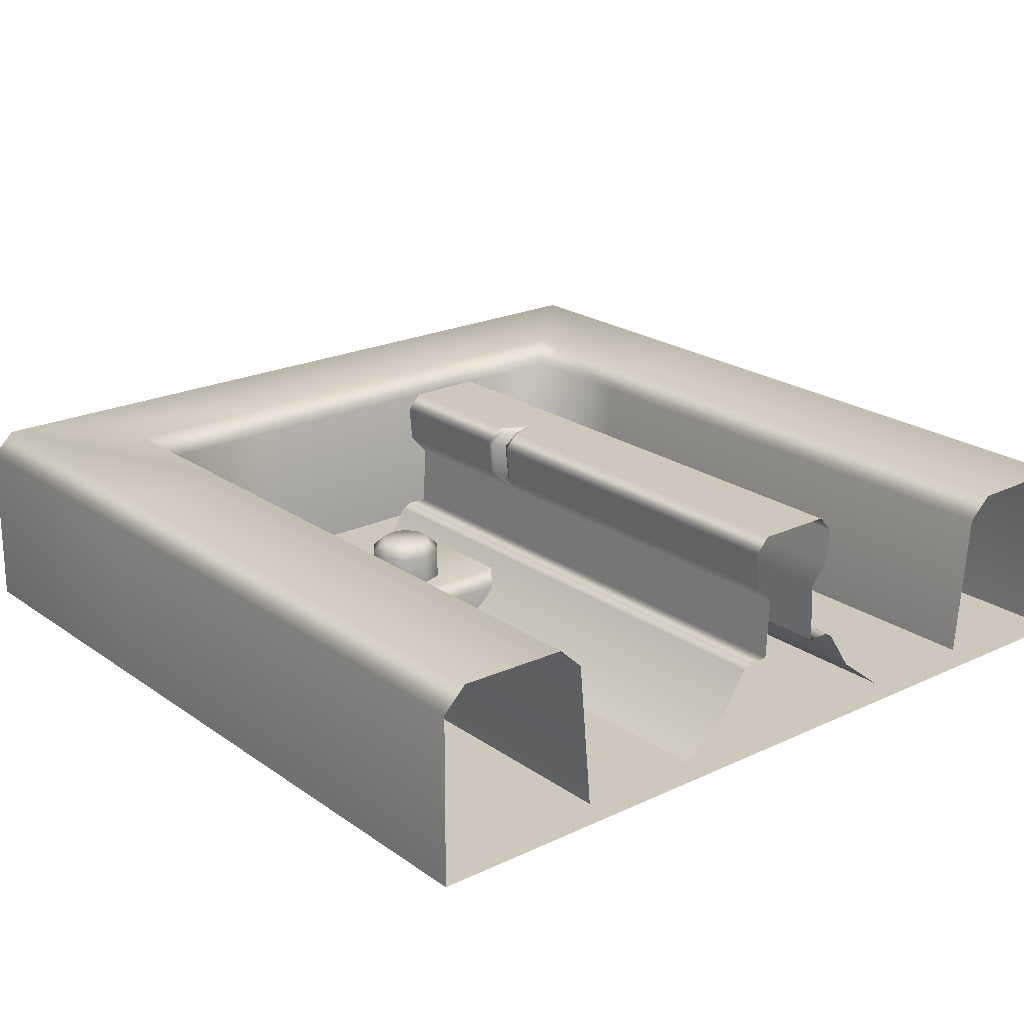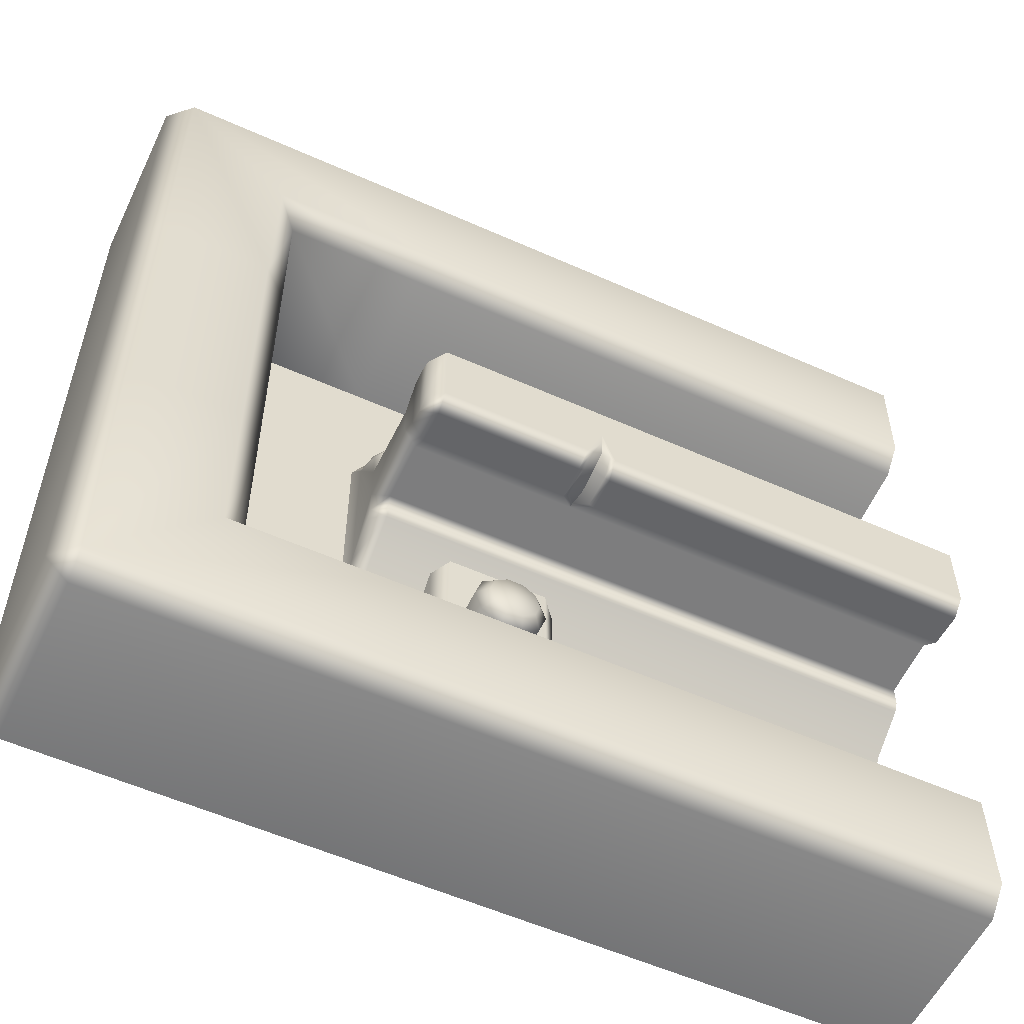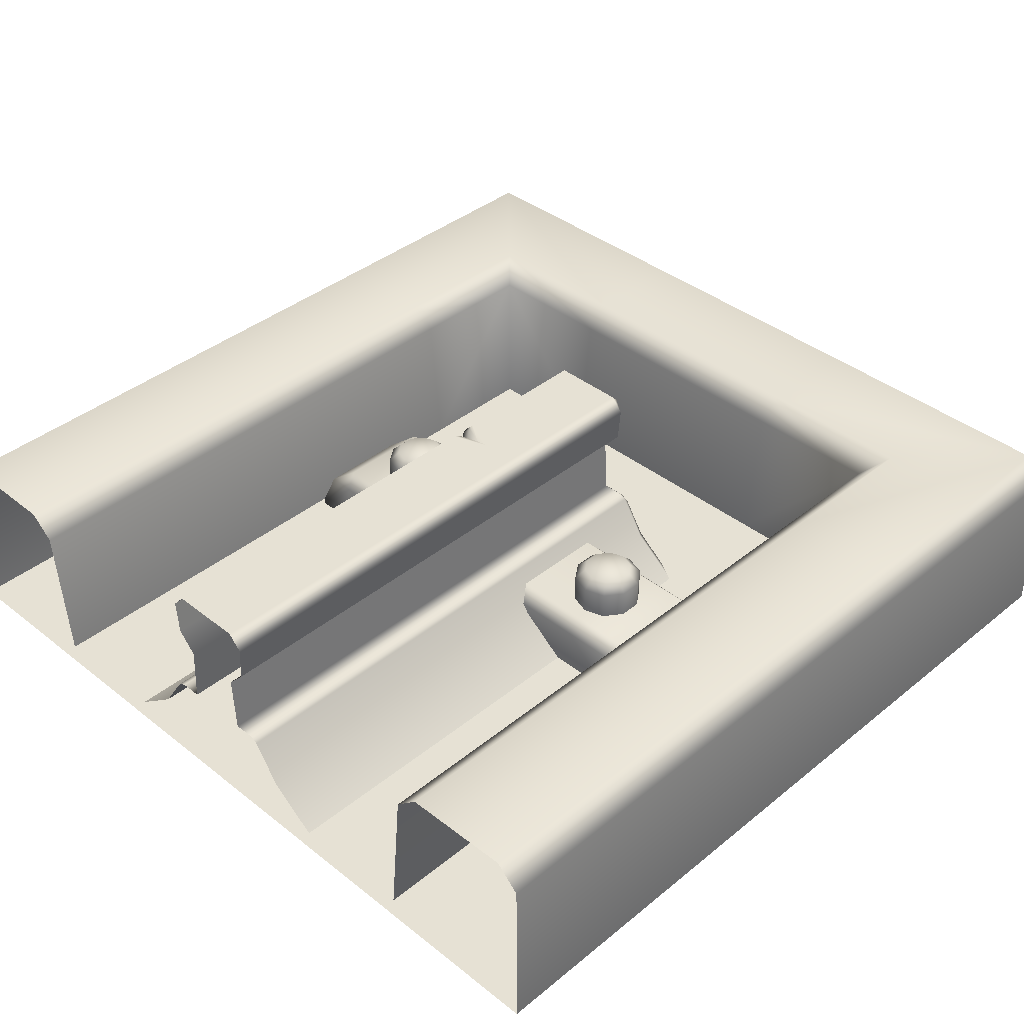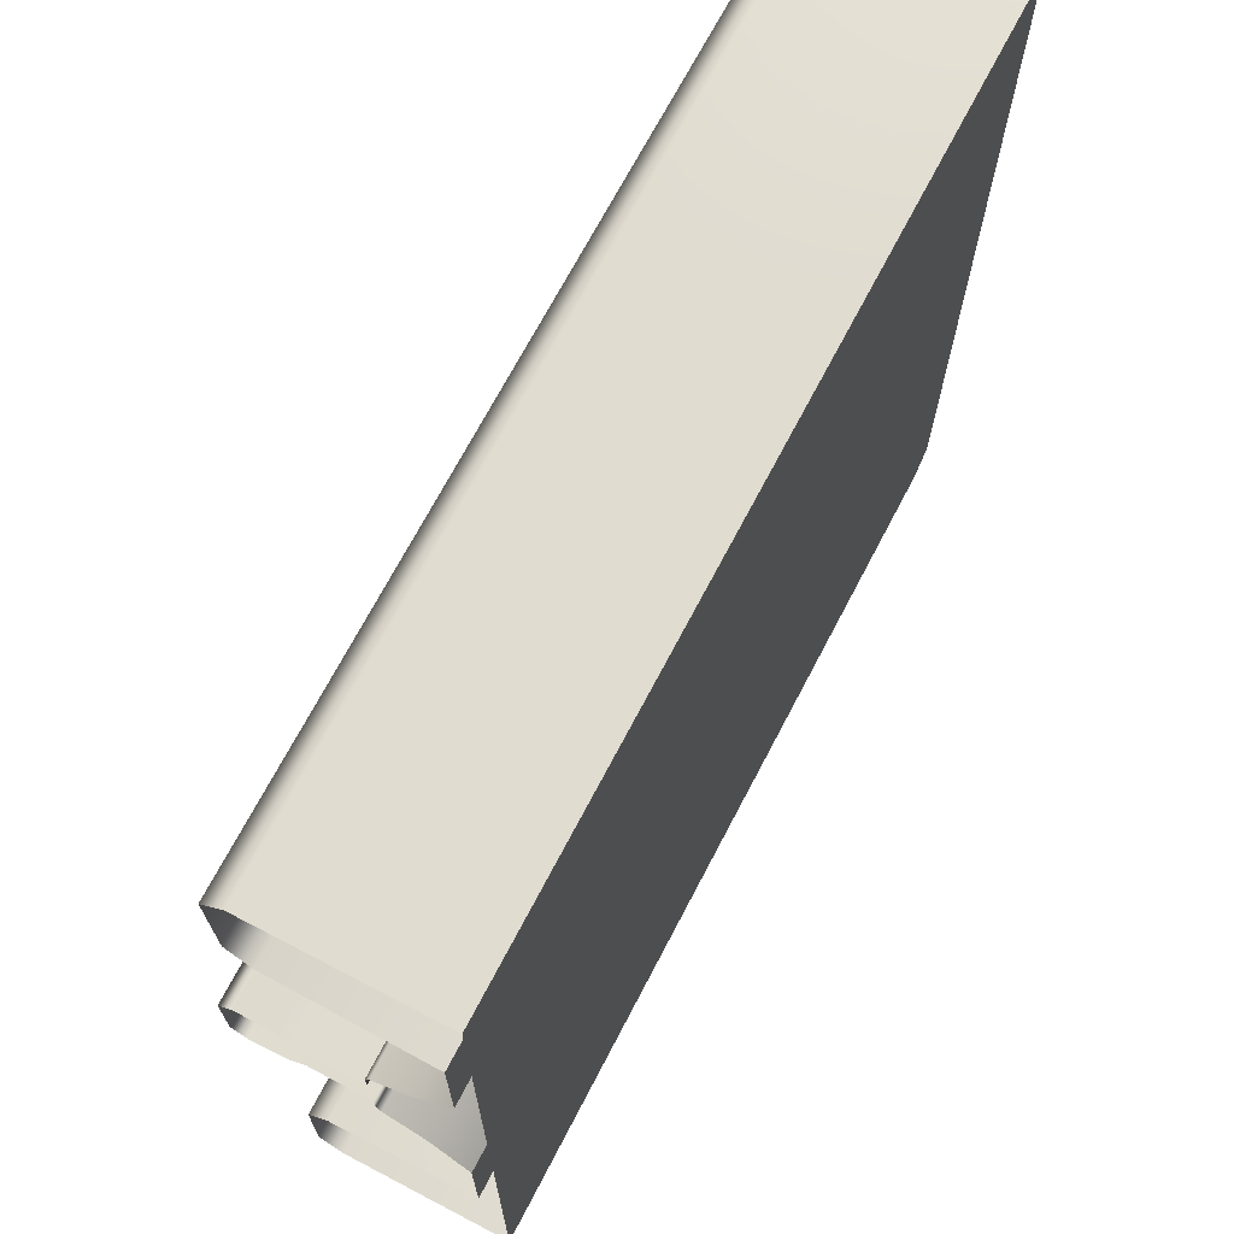
<metadata>
{"format":"obj","ext":"obj","renderer":"f3d","projection":"perspective","resolution":1024,"background":"white","views":[{"elev":21.8,"azim":-129.5,"up":"+Y"},{"elev":-56.2,"azim":154.9,"up":"+Z"},{"elev":39.1,"azim":-45.4,"up":"+Y"},{"elev":69.7,"azim":-62.4,"up":"+Z"}]}
</metadata>
<code>
g m_dlc07_railtrack_end_01
v 0.7908 -0.0005011 0.5679
v 1.168 -0.0005011 0.5679
v 1.169 -0.03213 0.6002
v 0.7908 -0.03213 0.6002
v 0.7908 -0.002867 0.4162
v 1.016 -0.002867 0.4162
v 0.7908 -0.03359 0.383
v 0.983 -0.03359 0.383
v 0.7908 -0.2384 0.3641
v 0.9641 -0.2384 0.3641
v -1.526e-07 -0.03359 0.383
v -1.526e-07 -0.2384 0.3641
v -1.526e-07 -0.002867 0.4162
v -1.526e-07 -0.0005011 0.5679
v -1.526e-07 -0.03213 0.6002
v 1.168 -0.0005011 -0.5679
v 0.7908 -0.0005011 -0.5679
v 0.7908 -0.03213 -0.6002
v 1.169 -0.03213 -0.6002
v 0.7908 -0.002867 -0.4162
v 1.016 -0.002867 -0.4162
v 0.983 -0.03359 -0.383
v 0.7908 -0.03359 -0.383
v 0.7908 -0.2384 -0.3641
v 0.9641 -0.2384 -0.3641
v -1.526e-07 -0.03213 -0.6002
v -1.526e-07 -0.0005011 -0.5679
v -1.526e-07 -0.002867 -0.4162
v -1.526e-07 -0.03359 -0.383
v -1.526e-07 -0.2384 -0.3641
v 1.2 -0.03213 -0.5688
v 1.17 -0.2703 0.6013
v 0.7908 -0.2703 0.6013
v 0.7908 -0.03213 0.6002
v 1.169 -0.03213 0.6002
v -1.526e-07 -0.03213 0.6002
v -1.526e-07 -0.2703 0.6013
v 1.2 -0.03213 0.5688
v 1.201 -0.2703 0.5699
v 0.7908 -0.2703 -0.6013
v 1.17 -0.2703 -0.6013
v 1.169 -0.03213 -0.6002
v 0.7908 -0.03213 -0.6002
v -1.526e-07 -0.03213 -0.6002
v -1.526e-07 -0.2703 -0.6013
v 1.201 -0.2703 -0.5699
v 1.2 -0.03213 -0.5688
v 0.9641 -0.2384 -0.1888
v 0.983 -0.03359 -0.1888
v 0.983 -0.03359 0.1888
v 0.9641 -0.2384 0.1888
v 1.016 -0.002867 0.1888
v 1.016 -0.002867 -0.1888
v 1.168 -0.0005011 0.1888
v 1.168 -0.0005011 -0.1888
v 1.2 -0.03213 0.1888
v 1.2 -0.03213 -0.1888
v 1.2 -0.03213 -0.5688
v 1.168 -0.0005011 -0.5679
v 1.016 -0.002867 -0.4162
v 0.983 -0.03359 -0.383
v 0.9641 -0.2384 -0.3641
v 0.983 -0.03359 0.383
v 0.9641 -0.2384 0.3641
v 1.016 -0.002867 0.4162
v 1.168 -0.0005011 0.5679
v 1.2 -0.03213 0.5688
v 1.169 -0.03213 0.6002
v 1.2 -0.03213 -0.1888
v 1.201 -0.2703 -0.1888
v 1.201 -0.2703 0.1888
v 1.2 -0.03213 0.1888
v 1.201 -0.2703 -0.5699
v 1.2 -0.03213 -0.5688
v 1.2 -0.03213 0.5688
v 1.201 -0.2703 0.5699
v 0.7908 -0.2384 -0.3641
v 0.9641 -0.2384 -0.3641
v 0.7908 -0.2384 -0.1571
v 0.7715 -0.2384 -0.1888
v -1.526e-07 -0.2384 -0.1888
v -1.526e-07 -0.2384 -0.3641
v 0.9641 -0.2384 -0.1888
v 0.9641 -0.2384 0.1888
v 0.7908 -0.2384 0.1571
v 0.9641 -0.2384 0.3641
v 0.7908 -0.2384 0.3641
v 0.7715 -0.2384 0.1888
v -1.526e-07 -0.2384 0.3641
v -1.526e-07 -0.2384 0.1888
v 0.5588 -0.1122 0.2364
v 0.5491 -0.1122 0.2068
v 0.5643 -0.09787 0.2068
v 0.571 -0.09787 0.2275
v 0.584 -0.1122 0.2547
v 0.5887 -0.09787 0.2404
v 0.6151 -0.1122 0.2547
v 0.6105 -0.09787 0.2404
v 0.6403 -0.1122 0.2364
v 0.6281 -0.09787 0.2275
v 0.65 -0.1122 0.2068
v 0.6349 -0.09787 0.2068
v 0.6403 -0.1122 0.1772
v 0.6281 -0.09787 0.1861
v 0.6151 -0.1122 0.1588
v 0.6105 -0.09787 0.1732
v 0.584 -0.1122 0.1588
v 0.5887 -0.09787 0.1732
v 0.5588 -0.1122 0.1772
v 0.571 -0.09787 0.1861
v 0.6151 -0.1566 0.2547
v 0.584 -0.1566 0.2547
v 0.5588 -0.1566 0.2364
v 0.6403 -0.1566 0.1772
v 0.65 -0.1566 0.2068
v 0.6403 -0.1566 0.2364
v 0.5588 -0.1566 0.1772
v 0.584 -0.1566 0.1588
v 0.6151 -0.1566 0.1588
v 0.5491 -0.1566 0.2068
v 0.6662 -0.1996 0.3547
v 0.6697 -0.153 0.2982
v 0.6893 -0.1735 0.2896
v 0.6893 -0.2293 0.3547
v 0.6893 -0.1735 0.2114
v 0.6697 -0.153 0.2114
v 0.6893 -0.1735 0.06932
v 0.6697 -0.153 0.06932
v 0.5303 -0.153 0.2982
v 0.5303 -0.153 0.2114
v 0.5107 -0.1735 0.2896
v 0.5107 -0.2293 0.3547
v 0.5338 -0.1996 0.3547
v 0.6893 -0.2293 0.3547
v 0.5107 -0.2293 0.3547
v 0.5107 -0.1735 0.2114
v 0.5303 -0.153 0.06932
v 0.5107 -0.1735 0.06932
v 0.5107 -0.2483 0.3547
v 0.6893 -0.2483 0.3547
v 0.5107 -0.2483 0.2982
v 0.5107 -0.2483 0.2114
v 0.5107 -0.2483 0.06932
v 0.5107 -0.2483 0.3547
v 0.6893 -0.2483 0.2114
v 0.6893 -0.2483 0.2982
v 0.6893 -0.2483 0.06932
v 0.6893 -0.2483 0.3547
v 0.6412 -0.1122 -0.2402
v 0.6509 -0.1122 -0.2106
v 0.6357 -0.09787 -0.2106
v 0.629 -0.09787 -0.2313
v 0.616 -0.1122 -0.2585
v 0.6113 -0.09787 -0.2441
v 0.5849 -0.1122 -0.2585
v 0.5895 -0.09787 -0.2441
v 0.5597 -0.1122 -0.2402
v 0.5719 -0.09787 -0.2313
v 0.55 -0.1122 -0.2106
v 0.5651 -0.09787 -0.2106
v 0.5597 -0.1122 -0.1809
v 0.5719 -0.09787 -0.1898
v 0.5849 -0.1122 -0.1626
v 0.5895 -0.09787 -0.177
v 0.616 -0.1122 -0.1626
v 0.6113 -0.09787 -0.177
v 0.6412 -0.1122 -0.1809
v 0.629 -0.09787 -0.1898
v 0.5849 -0.1566 -0.2585
v 0.616 -0.1566 -0.2585
v 0.6412 -0.1566 -0.2402
v 0.5597 -0.1566 -0.1809
v 0.55 -0.1566 -0.2106
v 0.5597 -0.1566 -0.2402
v 0.6412 -0.1566 -0.1809
v 0.616 -0.1566 -0.1626
v 0.5849 -0.1566 -0.1626
v 0.6509 -0.1566 -0.2106
v 0.5338 -0.1996 -0.3547
v 0.5303 -0.153 -0.2982
v 0.5107 -0.1735 -0.2896
v 0.5107 -0.2293 -0.3547
v 0.5107 -0.1735 -0.2114
v 0.5303 -0.153 -0.2114
v 0.5107 -0.1735 -0.06932
v 0.5303 -0.153 -0.06932
v 0.6697 -0.153 -0.2982
v 0.6697 -0.153 -0.2114
v 0.6893 -0.1735 -0.2896
v 0.6893 -0.2293 -0.3547
v 0.6662 -0.1996 -0.3547
v 0.5107 -0.2293 -0.3547
v 0.6893 -0.2293 -0.3547
v 0.6893 -0.1735 -0.2114
v 0.6697 -0.153 -0.06932
v 0.6893 -0.1735 -0.06932
v 0.6893 -0.2483 -0.3547
v 0.5107 -0.2483 -0.3547
v 0.6893 -0.2483 -0.2982
v 0.6893 -0.2483 -0.2114
v 0.6893 -0.2483 -0.06932
v 0.6893 -0.2483 -0.3547
v 0.5107 -0.2483 -0.2114
v 0.5107 -0.2483 -0.2982
v 0.5107 -0.2483 -0.06932
v 0.5107 -0.2483 -0.3547
v 0.7715 -0.2384 0.1888
v 0.7715 -0.1873 0.1225
v 0.7908 -0.2006 0.1081
v 0.7908 -0.2384 0.1571
v 0.7908 -0.2384 -0.1571
v 0.7908 -0.2006 -0.1081
v 0.7715 -0.1873 -0.1225
v 0.7715 -0.2384 -0.1888
v 0.7908 -0.145 -0.02726
v 0.7908 -0.145 0.02726
v 0.7908 -0.03562 0.02131
v 0.7715 -0.1256 0.0456
v 0.7715 -0.04278 0.04109
v 0.7908 -0.006856 0.04805
v 0.7715 -0.01516 0.06677
v 0.7908 0.01493 0.05099
v 0.7715 0.03396 0.071
v 0.7908 0.03564 0.04349
v 0.7715 0.055 0.05212
v 0.7908 0.03564 -0.04285
v 0.7715 0.055 -0.05126
v 0.7908 0.01466 -0.05096
v 0.7715 0.03396 -0.071
v 0.7908 -0.006856 -0.04805
v 0.7715 -0.01516 -0.06677
v 0.7908 -0.03562 -0.02131
v 0.7715 -0.04278 -0.04109
v 0.7715 -0.1256 -0.0456
v 0.7908 -0.145 -0.06446
v 0.7908 -0.1512 -0.07581
v 0.7715 -0.1318 -0.0863
v 0.7715 -0.1256 -0.07495
v 0 0.055 0.05123
v 0.7715 0.055 0.05212
v 0.7715 0.03396 0.071
v -1.526e-07 0.03396 0.071
v -1.526e-07 -0.01516 0.06677
v 0.7715 -0.01516 0.06677
v -1.526e-07 -0.04278 0.04109
v 0.7715 -0.04278 0.04109
v 0.7715 -0.1256 0.0456
v 1.526e-07 -0.1256 0.0456
v 0.5453 0.055 0.0009332
v 0.5665 0.055 -0.05134
v 0.5447 0.05336 -0.01824
v 0.5577 0.0537 -0.04863
v 0.5705 0.03396 -0.071
v 0.5633 0.03357 -0.06841
v 0.5686 -0.01516 -0.06677
v 0.5615 -0.0122 -0.06471
v 0.5456 -0.04278 -0.04144
v 0.5457 -0.03456 -0.04241
v 0.5436 0.04904 -0.03891
v 0.5474 0.03157 -0.05521
v 0.5445 -0.009198 -0.0517
v 0.7715 0.055 -0.05126
v 0.7715 0.03396 -0.071
v 0.7715 -0.01516 -0.06677
v 0.7715 -0.04278 -0.04109
v 0.7715 -0.1256 -0.0456
v 1.526e-07 -0.1256 -0.0456
v -1.526e-07 -0.04278 -0.04109
v 0.5247 -0.01516 -0.06677
v 0.5457 -0.03456 -0.04241
v 0.5316 -0.01406 -0.064
v 0.5256 0.03396 -0.071
v 0.5326 0.03356 -0.06835
v 0.527 0.055 -0.05139
v 0.5339 0.05366 -0.04857
v 0.5447 0.05336 -0.01824
v 0.5436 0.04904 -0.03891
v 0.5474 0.03157 -0.05521
v 0.5445 -0.009198 -0.0517
v -1.526e-07 -0.01516 -0.06677
v -1.526e-07 0.03396 -0.071
v 0 0.055 -0.05214
v -1.526e-07 -0.2384 0.1888
v -1.526e-07 -0.1873 0.1225
v 0.7715 -0.1873 0.1225
v 0.7715 -0.2384 0.1888
v 0.7715 -0.1318 0.0863
v -1.526e-07 -0.1318 0.0863
v 0 -0.1256 0.07495
v 0.7715 -0.1256 0.07495
v 0.7715 -0.1256 0.0456
v 1.526e-07 -0.1256 0.0456
v 0.7715 -0.1873 -0.1225
v -1.526e-07 -0.1873 -0.1225
v -1.526e-07 -0.2384 -0.1888
v 0.7715 -0.2384 -0.1888
v -1.526e-07 -0.1318 -0.0863
v 0.7715 -0.1318 -0.0863
v 0.7715 -0.1256 -0.07495
v 0 -0.1256 -0.07495
v 1.526e-07 -0.1256 -0.0456
v 0.7715 -0.1256 -0.0456
v 0.7908 -0.1512 0.07581
v 0.7908 -0.145 0.06446
v 0.7715 -0.1256 0.07495
v 0.7715 -0.1318 0.0863
v 0.5996 -0.09507 0.2068
v 0.6004 -0.09507 -0.2106
v 0.7908 -0.2703 -0.6013
v 0.7908 -0.2703 0.6013
v 1.17 -0.2703 0.6013
v 1.17 -0.2703 -0.6013
v -1.526e-07 -0.2703 -0.6013
v -1.526e-07 -0.2703 0.6013
v 1.201 -0.2703 0.5699
v 1.201 -0.2703 -0.5699
g m_dlc07_railtrack_end_01_0
f 3 2 1
f 4 3 1
f 1 2 5
f 2 6 5
f 5 6 7
f 6 8 7
f 7 8 9
f 8 10 9
f 7 9 11
f 5 7 11
f 9 12 11
f 13 5 11
f 5 13 14
f 1 5 14
f 4 1 14
f 15 4 14
f 18 17 16
f 19 18 16
f 17 20 16
f 20 21 16
f 21 20 22
f 20 23 22
f 23 24 22
f 24 25 22
f 18 26 17
f 26 27 17
f 17 27 20
f 27 28 20
f 20 28 23
f 28 29 23
f 23 29 24
f 29 30 24
f 19 16 31
f 34 33 32
f 35 34 32
f 34 36 33
f 36 37 33
f 38 35 32
f 39 38 32
f 42 41 40
f 43 42 40
f 43 40 44
f 40 45 44
f 41 42 46
f 42 47 46
f 50 49 48
f 51 50 48
f 50 52 49
f 52 53 49
f 52 54 53
f 54 55 53
f 54 56 55
f 56 57 55
f 57 58 55
f 58 59 55
f 55 59 53
f 53 60 49
f 59 60 53
f 60 61 49
f 49 61 48
f 61 62 48
f 50 51 63
f 52 50 63
f 51 64 63
f 65 52 63
f 52 65 66
f 54 52 66
f 56 54 66
f 67 56 66
f 67 66 68
f 71 70 69
f 72 71 69
f 69 70 73
f 74 69 73
f 72 75 71
f 75 76 71
f 79 78 77
f 80 79 77
f 80 77 81
f 77 82 81
f 79 83 78
f 84 83 79
f 85 84 79
f 86 84 85
f 87 86 85
f 88 87 85
f 87 88 89
f 88 90 89
f 93 92 91
f 94 93 91
f 91 95 94
f 95 96 94
f 95 97 96
f 97 98 96
f 97 99 98
f 99 100 98
f 99 101 100
f 101 102 100
f 101 103 102
f 103 104 102
f 103 105 104
f 105 106 104
f 105 107 106
f 107 108 106
f 107 109 108
f 109 110 108
f 109 92 110
f 92 93 110
f 99 97 111
f 111 97 112
f 97 95 112
f 112 95 113
f 95 91 113
f 105 103 114
f 114 103 115
f 103 101 115
f 115 101 116
f 116 99 111
f 101 99 116
f 92 109 117
f 117 109 118
f 109 107 118
f 118 107 119
f 119 105 114
f 107 105 119
f 113 91 120
f 120 92 117
f 91 92 120
f 123 122 121
f 124 123 121
f 122 123 125
f 126 122 125
f 126 125 127
f 128 126 127
f 129 122 126
f 130 129 126
f 131 129 130
f 129 131 132
f 133 129 132
f 133 121 122
f 129 133 122
f 121 133 134
f 133 135 134
f 136 131 130
f 136 130 137
f 137 130 126
f 128 137 126
f 138 136 137
f 135 139 134
f 139 140 134
f 141 131 136
f 142 141 136
f 136 138 143
f 142 136 143
f 144 132 131
f 141 144 131
f 145 125 123
f 146 145 123
f 145 147 125
f 147 127 125
f 146 123 148
f 123 124 148
f 151 150 149
f 152 151 149
f 149 153 152
f 153 154 152
f 153 155 154
f 155 156 154
f 155 157 156
f 157 158 156
f 157 159 158
f 159 160 158
f 159 161 160
f 161 162 160
f 161 163 162
f 163 164 162
f 163 165 164
f 165 166 164
f 165 167 166
f 167 168 166
f 167 150 168
f 150 151 168
f 157 155 169
f 169 155 170
f 155 153 170
f 170 153 171
f 153 149 171
f 163 161 172
f 172 161 173
f 161 159 173
f 173 159 174
f 174 157 169
f 159 157 174
f 150 167 175
f 175 167 176
f 167 165 176
f 176 165 177
f 177 163 172
f 165 163 177
f 171 149 178
f 178 150 175
f 149 150 178
f 181 180 179
f 182 181 179
f 180 181 183
f 184 180 183
f 184 183 185
f 186 184 185
f 187 180 184
f 188 187 184
f 189 187 188
f 187 189 190
f 191 187 190
f 191 179 180
f 187 191 180
f 179 191 192
f 191 193 192
f 194 189 188
f 194 188 195
f 195 188 184
f 186 195 184
f 196 194 195
f 193 197 192
f 197 198 192
f 199 189 194
f 200 199 194
f 194 196 201
f 200 194 201
f 202 190 189
f 199 202 189
f 203 183 181
f 204 203 181
f 203 205 183
f 205 185 183
f 204 181 206
f 181 182 206
f 209 208 207
f 210 209 207
f 210 211 209
f 211 212 209
f 213 212 211
f 214 213 211
f 212 215 209
f 215 216 209
f 216 215 217
f 218 216 217
f 219 218 217
f 219 217 220
f 221 219 220
f 221 220 222
f 223 221 222
f 223 222 224
f 225 223 224
f 225 224 226
f 227 225 226
f 226 228 227
f 228 226 224
f 222 228 224
f 228 222 220
f 228 229 227
f 228 230 229
f 230 228 220
f 230 220 217
f 230 231 229
f 230 232 231
f 232 230 217
f 232 233 231
f 232 215 233
f 215 234 233
f 215 232 217
f 234 215 235
f 236 235 215
f 212 236 215
f 236 237 235
f 237 236 212
f 237 238 235
f 238 234 235
f 213 237 212
f 241 240 239
f 242 241 239
f 241 242 243
f 244 241 243
f 244 243 245
f 246 244 245
f 247 246 245
f 248 247 245
f 239 240 249
f 249 240 250
f 249 250 251
f 250 252 251
f 250 253 252
f 253 254 252
f 253 255 254
f 255 256 254
f 255 257 256
f 257 258 256
f 251 252 259
f 252 254 260
f 259 252 260
f 261 260 254
f 256 261 254
f 258 261 256
f 250 262 253
f 240 262 250
f 262 263 253
f 253 263 264
f 255 253 264
f 255 264 265
f 257 255 265
f 257 265 266
f 257 266 267
f 268 257 267
f 257 268 269
f 257 269 270
f 269 271 270
f 269 272 271
f 272 273 271
f 272 274 273
f 274 275 273
f 275 274 249
f 276 275 249
f 275 277 273
f 276 277 275
f 277 278 273
f 271 273 278
f 279 271 278
f 270 271 279
f 268 280 269
f 269 280 272
f 280 281 272
f 274 272 281
f 282 274 281
f 249 274 282
f 239 249 282
f 285 284 283
f 286 285 283
f 285 287 284
f 287 288 284
f 289 288 287
f 290 289 287
f 290 291 289
f 291 292 289
f 295 294 293
f 296 295 293
f 294 297 293
f 297 298 293
f 298 297 299
f 297 300 299
f 300 301 299
f 301 302 299
f 304 303 209
f 216 304 209
f 303 304 305
f 304 216 305
f 306 303 305
f 303 306 208
f 209 303 208
f 216 218 305
f 96 98 307
f 94 96 307
f 93 94 307
f 98 100 307
f 100 102 307
f 102 104 307
f 104 106 307
f 106 108 307
f 108 110 307
f 110 93 307
f 154 156 308
f 152 154 308
f 151 152 308
f 156 158 308
f 158 160 308
f 160 162 308
f 162 164 308
f 164 166 308
f 166 168 308
f 168 151 308
f 311 310 309
f 312 311 309
f 313 309 310
f 314 313 310
f 311 312 315
f 312 316 315

</code>
